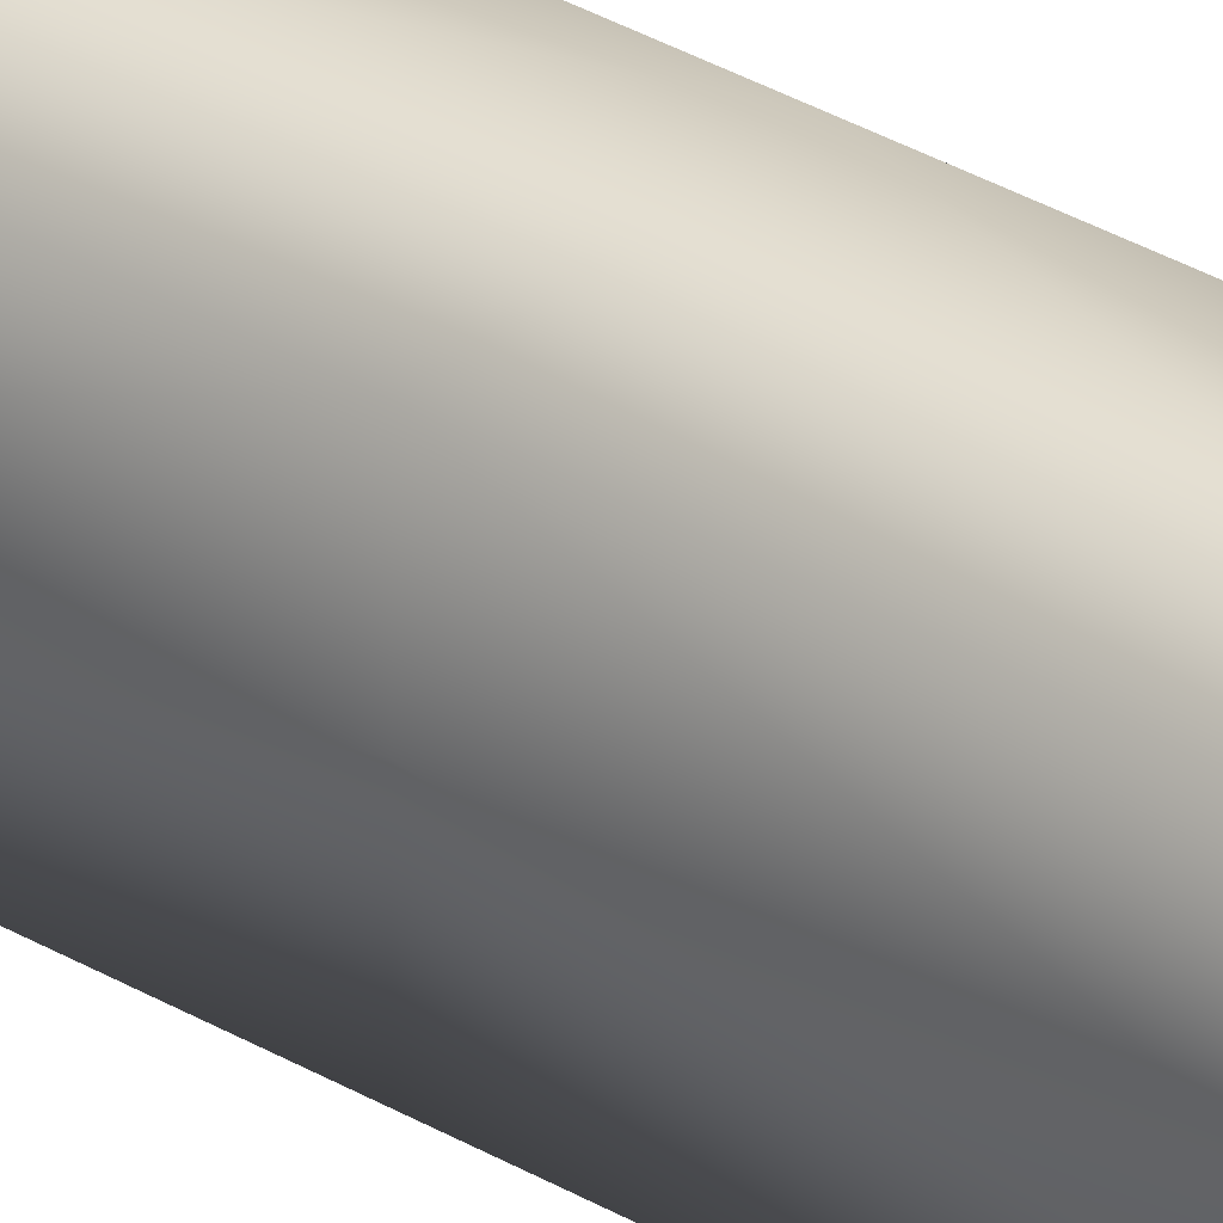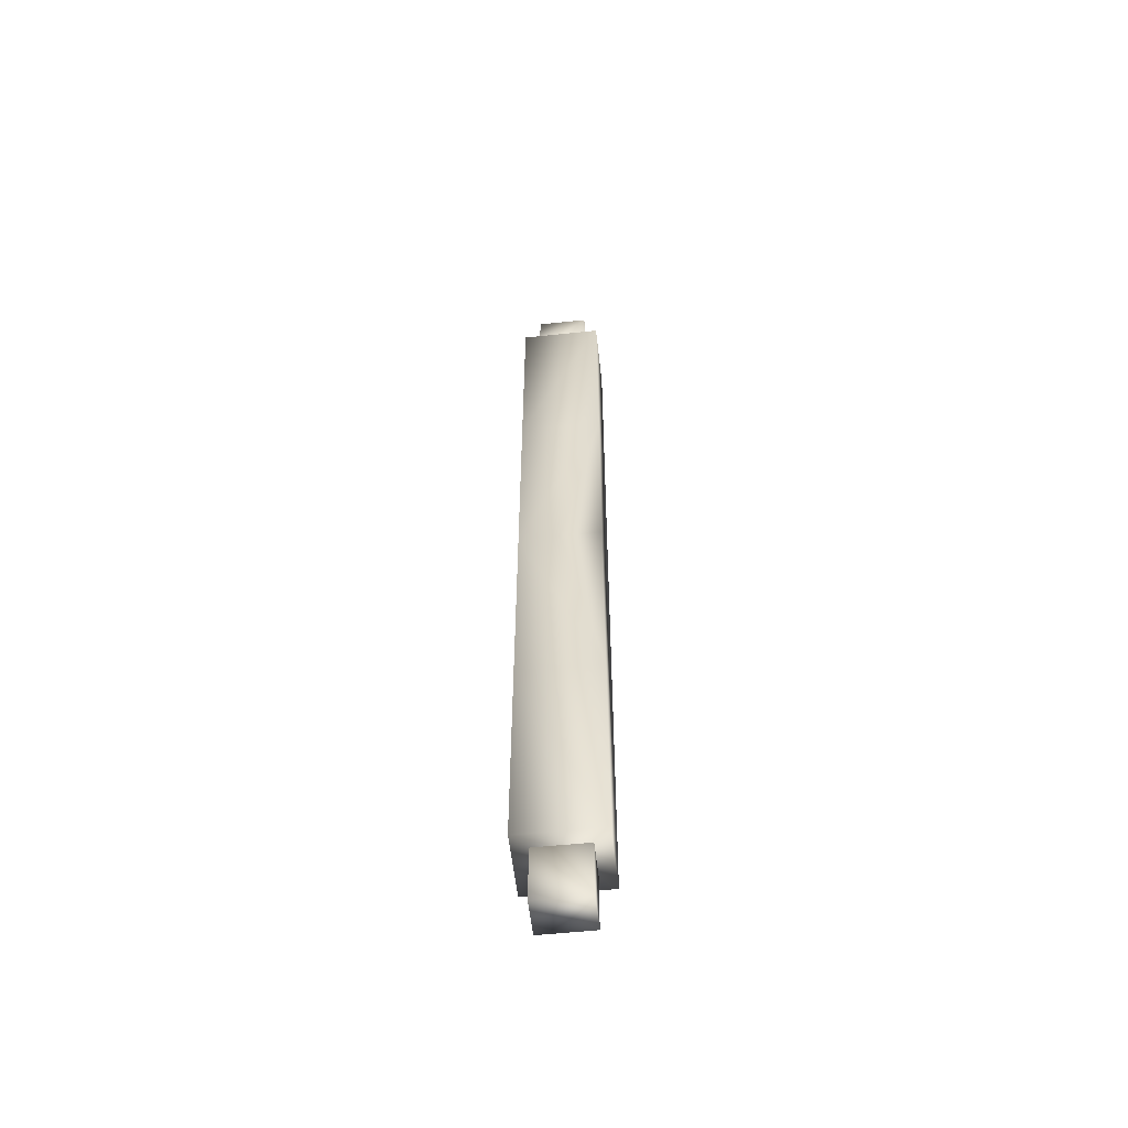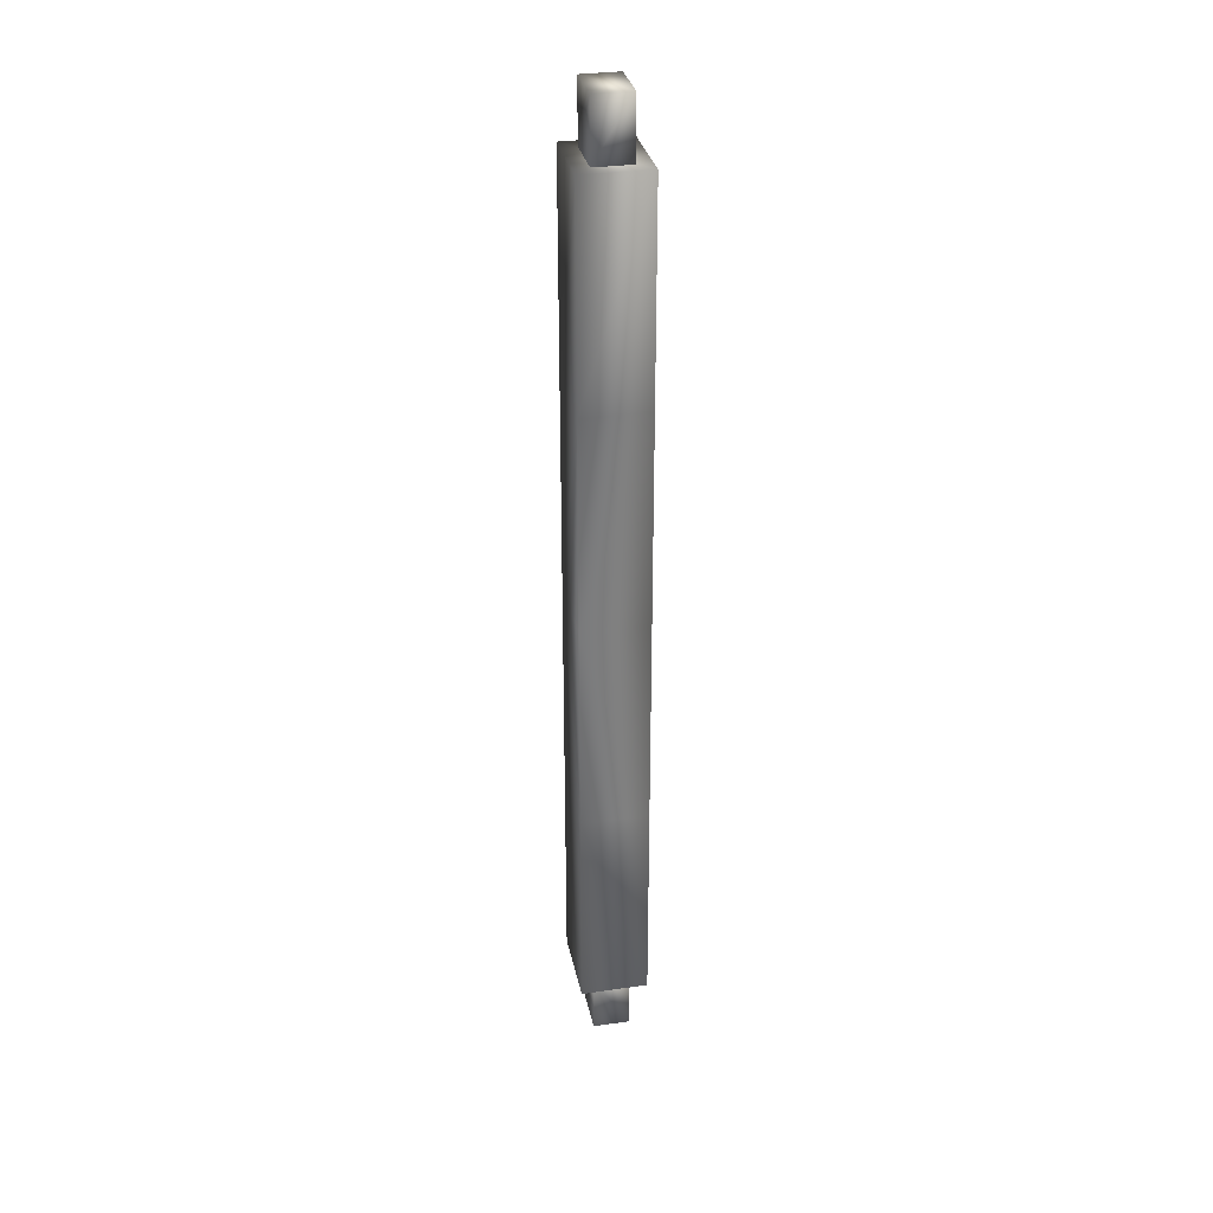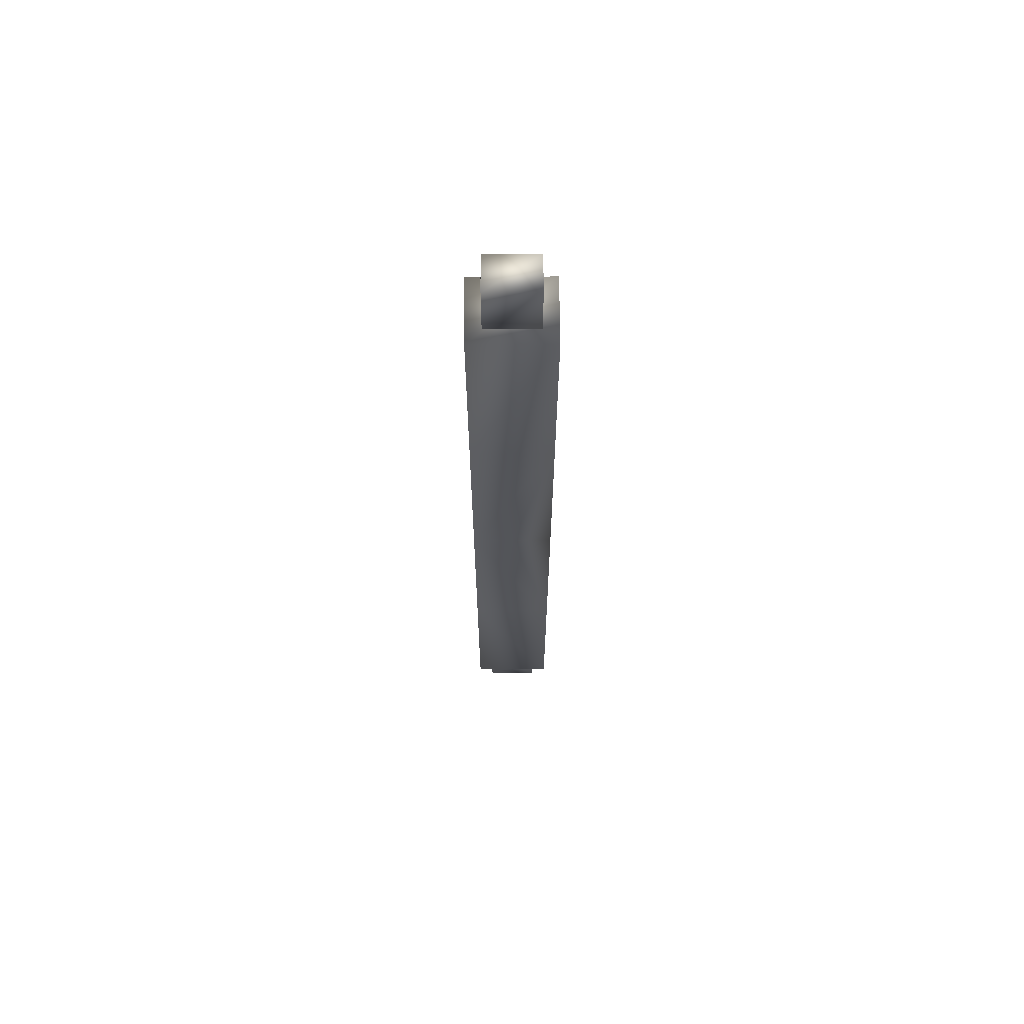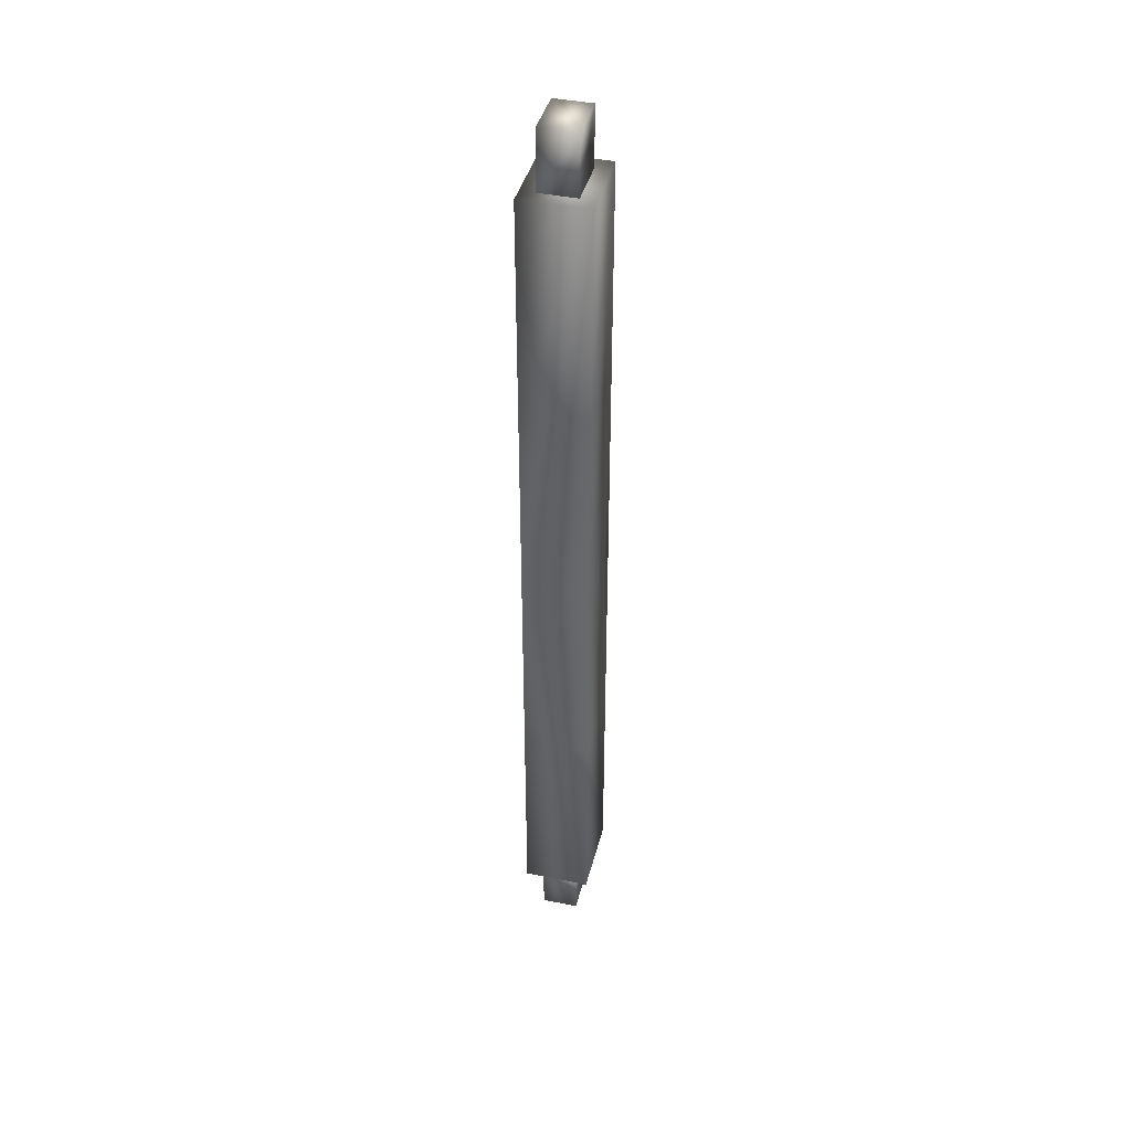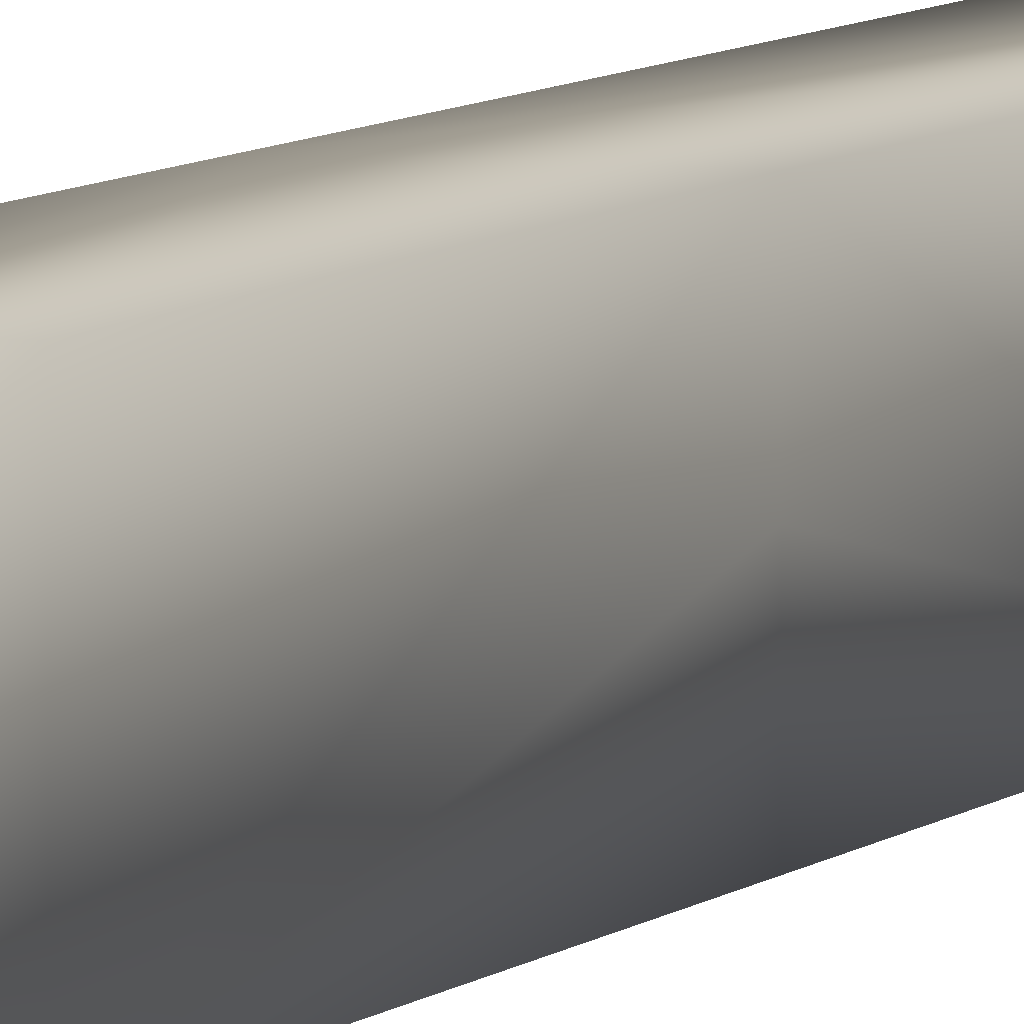
<metadata>
{"format":"obj","ext":"obj","renderer":"f3d","projection":"perspective","resolution":1024,"background":"white","views":[{"elev":33.0,"azim":129.3,"up":"+Z"},{"elev":-56.0,"azim":96.3,"up":"+Y"},{"elev":31.4,"azim":168.5,"up":"+Y"},{"elev":66.0,"azim":-90.4,"up":"+Y"},{"elev":41.0,"azim":-166.0,"up":"+Y"},{"elev":6.3,"azim":21.8,"up":"+Z"}]}
</metadata>
<code>
v 1.25 28.6 1.75
v 1.25 28.6 -1.75
v -1.25 28.6 -1.75
v -1.25 28.6 1.75
v 1.25 32.6 1.75
v 1.25 32.6 -1.75
v -1.25 32.6 -1.75
v -1.25 32.6 1.75
v 2.25 14.3 2.75
v 2.25 14.3 -2.75
v -2.25 14.3 2.75
v -2.25 14.3 -2.75
v 2.25 28.6 2.75
v 2.25 28.6 -2.75
v -2.25 28.6 -2.75
v -2.25 28.6 2.75
v -2.25 0 -2.75
v 2.25 0 -2.75
v 2.25 0 2.75
v -2.25 0 2.75
v -2.25 0 0
v 2.25 0 0
v 1.25 -28.6 1.75
v 1.25 -28.6 -1.75
v -1.25 -28.6 -1.75
v -1.25 -28.6 1.75
v 1.25 -32.6 1.75
v 1.25 -32.6 -1.75
v -1.25 -32.6 -1.75
v -1.25 -32.6 1.75
v 2.25 -14.3 2.75
v 2.25 -14.3 -2.75
v -2.25 -14.3 2.75
v -2.25 -14.3 -2.75
v 2.25 -28.6 2.75
v 2.25 -28.6 -2.75
v -2.25 -28.6 -2.75
v -2.25 -28.6 2.75
g mmGroup0
f 5 6 7
f 5 7 8
f 1 4 3
f 1 3 2
f 1 2 6
f 1 6 5
f 2 3 7
f 2 7 6
f 3 4 8
f 3 8 7
f 4 1 5
f 4 5 8
f 9 10 14
f 9 14 13
f 10 12 15
f 10 15 14
f 12 11 16
f 12 16 15
f 11 9 13
f 11 13 16
f 13 14 15
f 13 15 16
f 9 11 20
f 9 20 19
f 11 12 17
f 11 17 21
f 11 21 20
f 12 10 18
f 12 18 17
f 10 9 19
f 10 19 22
f 10 22 18
f 22 21 17
f 22 17 18
f 27 30 29
f 27 29 28
f 23 24 25
f 23 25 26
f 23 27 28
f 23 28 24
f 24 28 29
f 24 29 25
f 25 29 30
f 25 30 26
f 26 30 27
f 26 27 23
f 31 35 36
f 31 36 32
f 32 36 37
f 32 37 34
f 34 37 38
f 34 38 33
f 33 38 35
f 33 35 31
f 35 38 37
f 35 37 36
f 31 19 20
f 31 20 33
f 33 20 21
f 33 21 17
f 33 17 34
f 34 17 18
f 34 18 32
f 32 18 22
f 32 22 19
f 32 19 31
f 22 18 17
f 22 17 21

</code>
